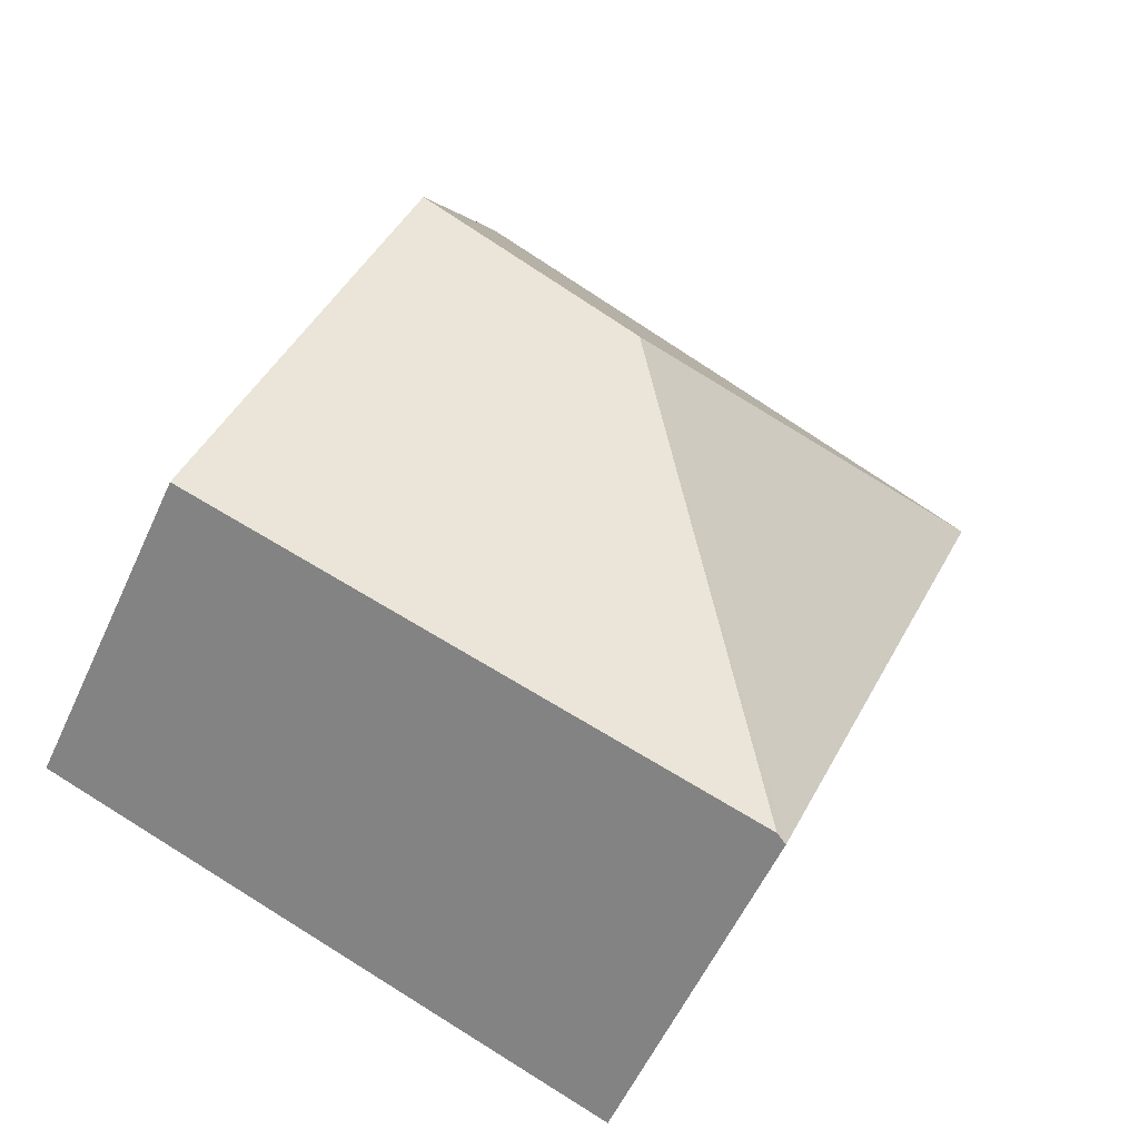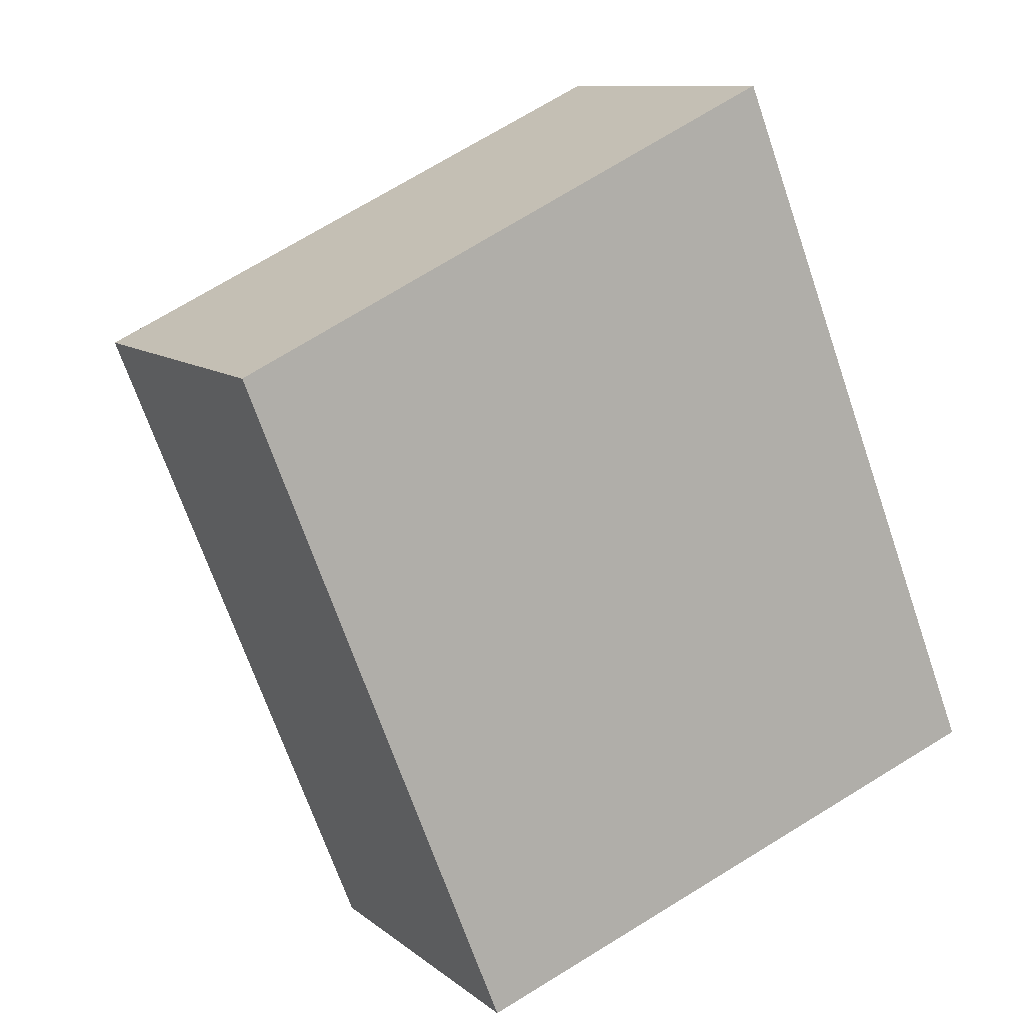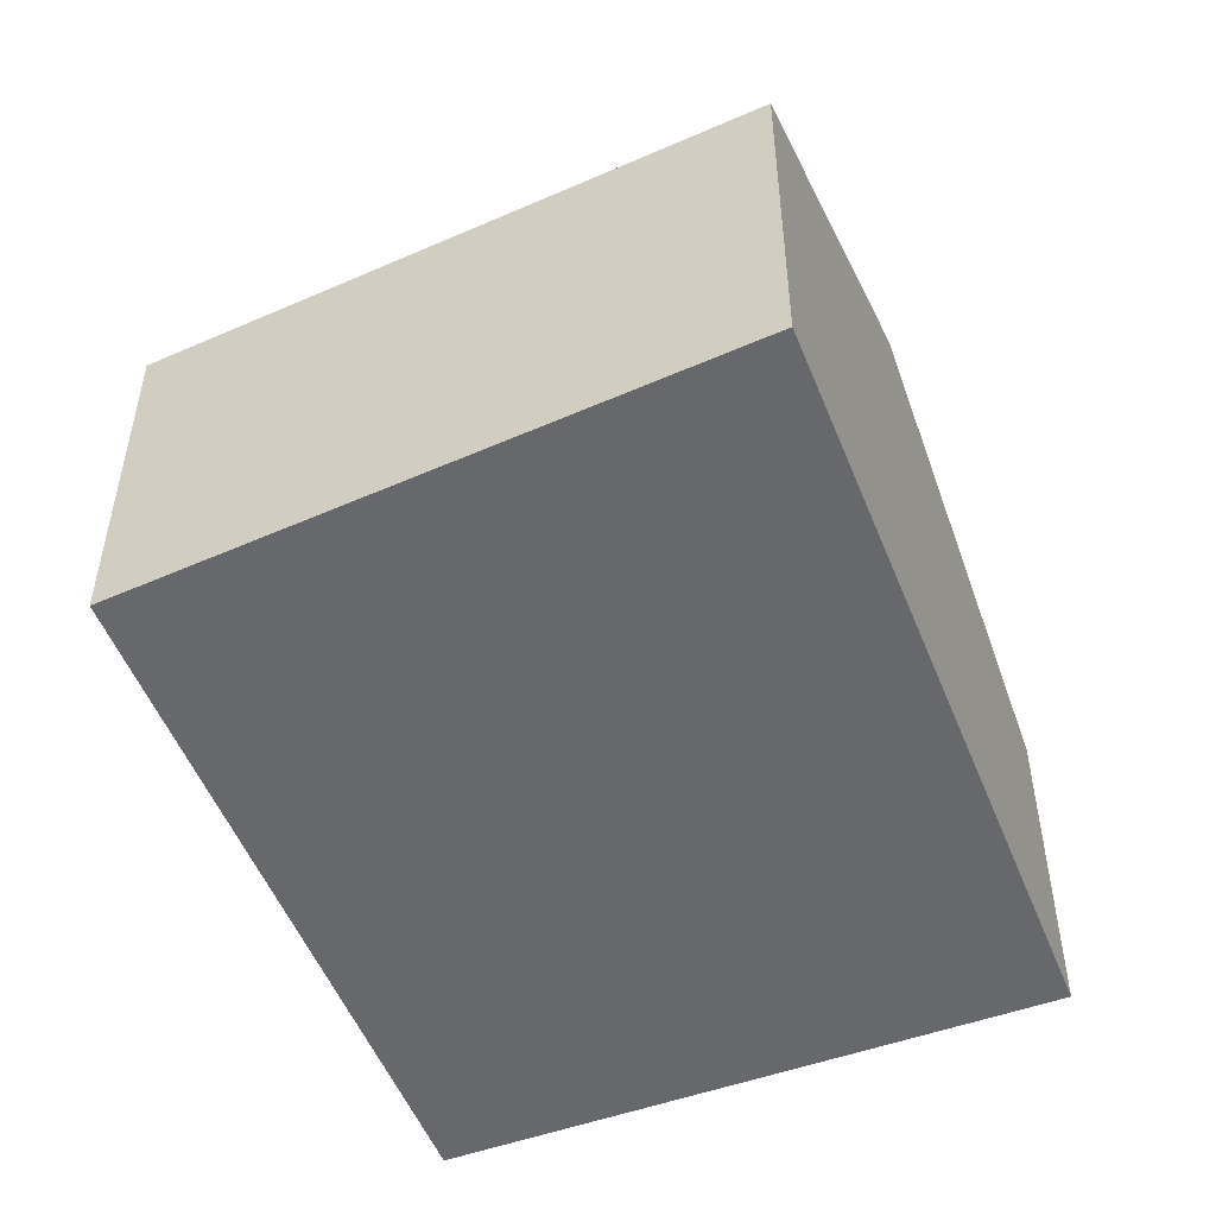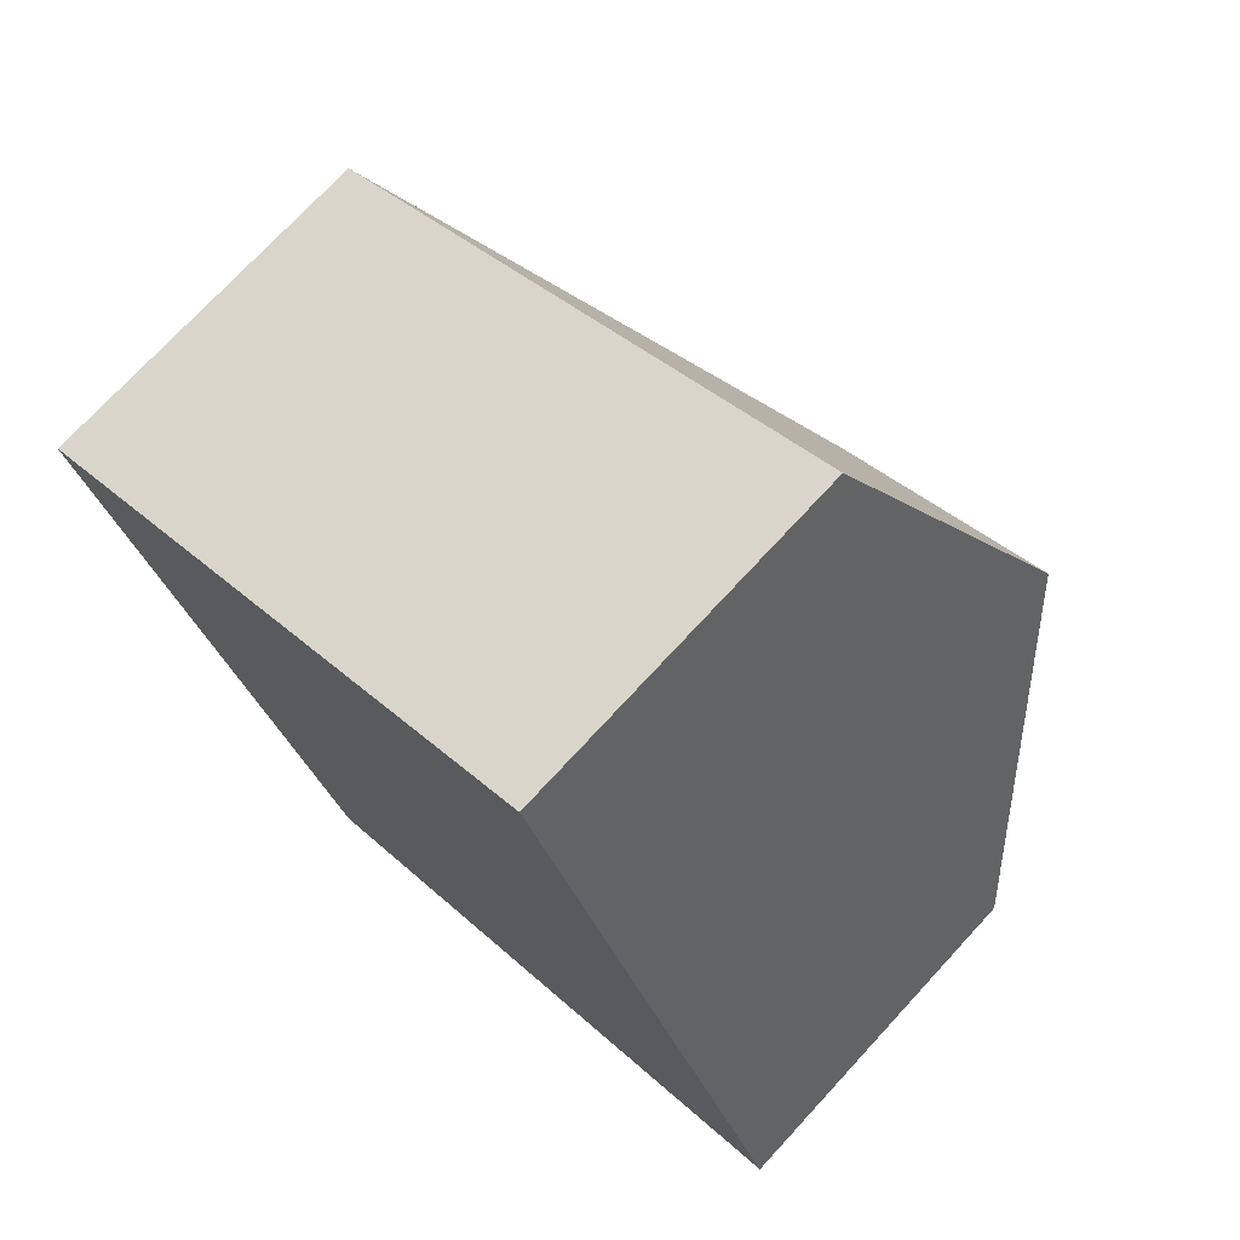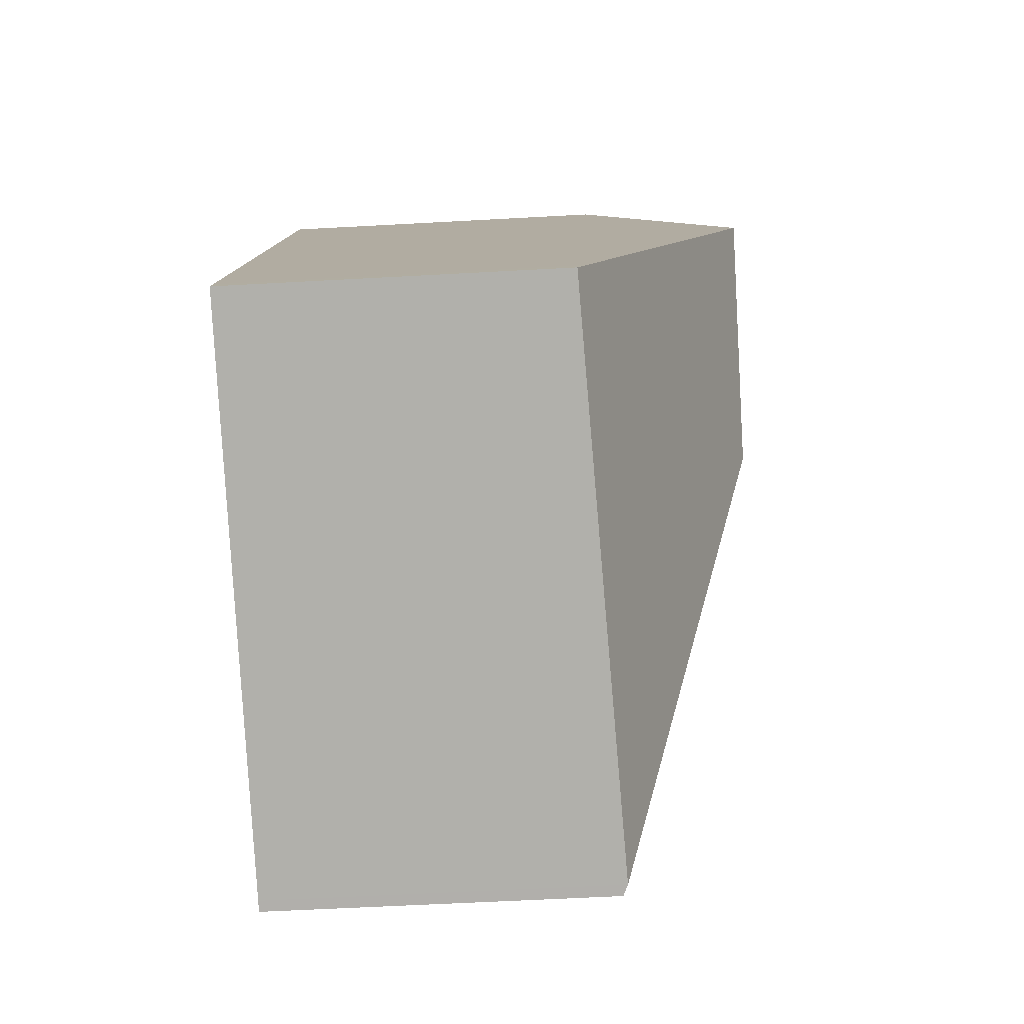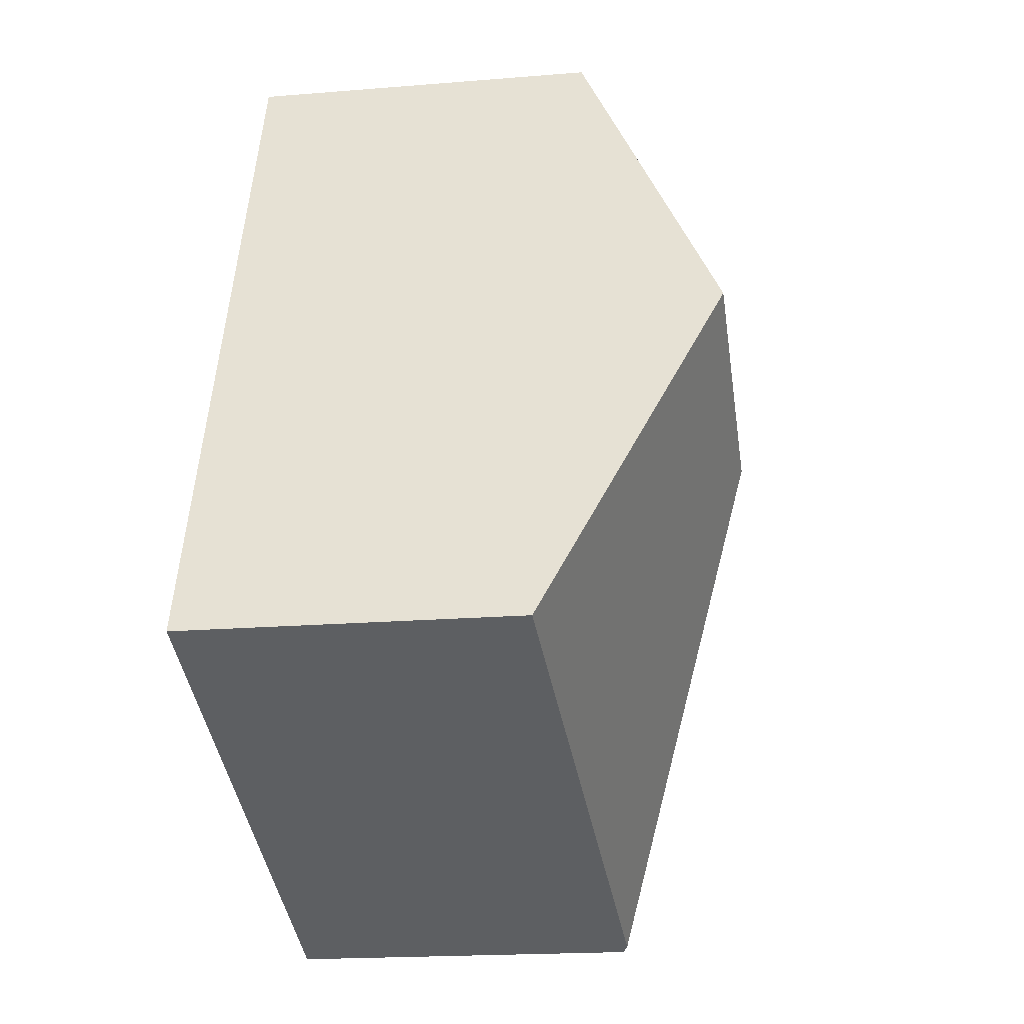
<metadata>
{"format":"obj","ext":"obj","renderer":"f3d","projection":"perspective","resolution":1024,"background":"white","views":[{"elev":-56.8,"azim":155.6,"up":"+Z"},{"elev":10.1,"azim":-28.2,"up":"+Z"},{"elev":-52.4,"azim":-0.1,"up":"+Y"},{"elev":73.7,"azim":42.7,"up":"+Z"},{"elev":-57.6,"azim":93.3,"up":"+Z"},{"elev":-18.8,"azim":99.0,"up":"+Z"}]}
</metadata>
<code>
v  4.869 3.632 -0.515
v  0 2.522 1.544e-16
v  3.923 2.521 1.869
v  3.261 3.632 -1.281
v  5.852 2.478 -2.992
v  5.906 2.414 -3.129
v  4.125 2.478 -3.815
v  1.935 2.557 -4.658
v  1.859 2.521 -4.687
v  0.114 2.521 -0.288
v  1.859 2.87e-16 -4.687
v  0.114 1.763e-17 -0.288
v  0 0 0
v  3.923 -1.144e-16 1.869
v  4.869 3.153e-17 -0.515
v  5.852 1.832e-16 -2.992
v  5.906 1.916e-16 -3.129
v  4.125 2.336e-16 -3.815
v  1.935 2.852e-16 -4.658
g defaultobject
f 1 2 3
f 2 1 4
f 5 4 1
f 4 5 6
f 4 6 7
f 4 7 8
f 9 4 8
f 4 9 10
f 4 10 2
f 11 10 9
f 10 11 12
f 10 12 2
f 2 12 13
f 13 3 2
f 3 13 14
f 14 1 3
f 1 14 15
f 1 15 5
f 5 15 16
f 5 16 6
f 6 16 17
f 17 7 6
f 7 17 18
f 7 18 8
f 8 18 19
f 8 19 9
f 9 19 11
f 16 18 17
f 18 16 15
f 18 15 14
f 18 14 19
f 19 14 13
f 19 13 11
f 11 13 12

</code>
